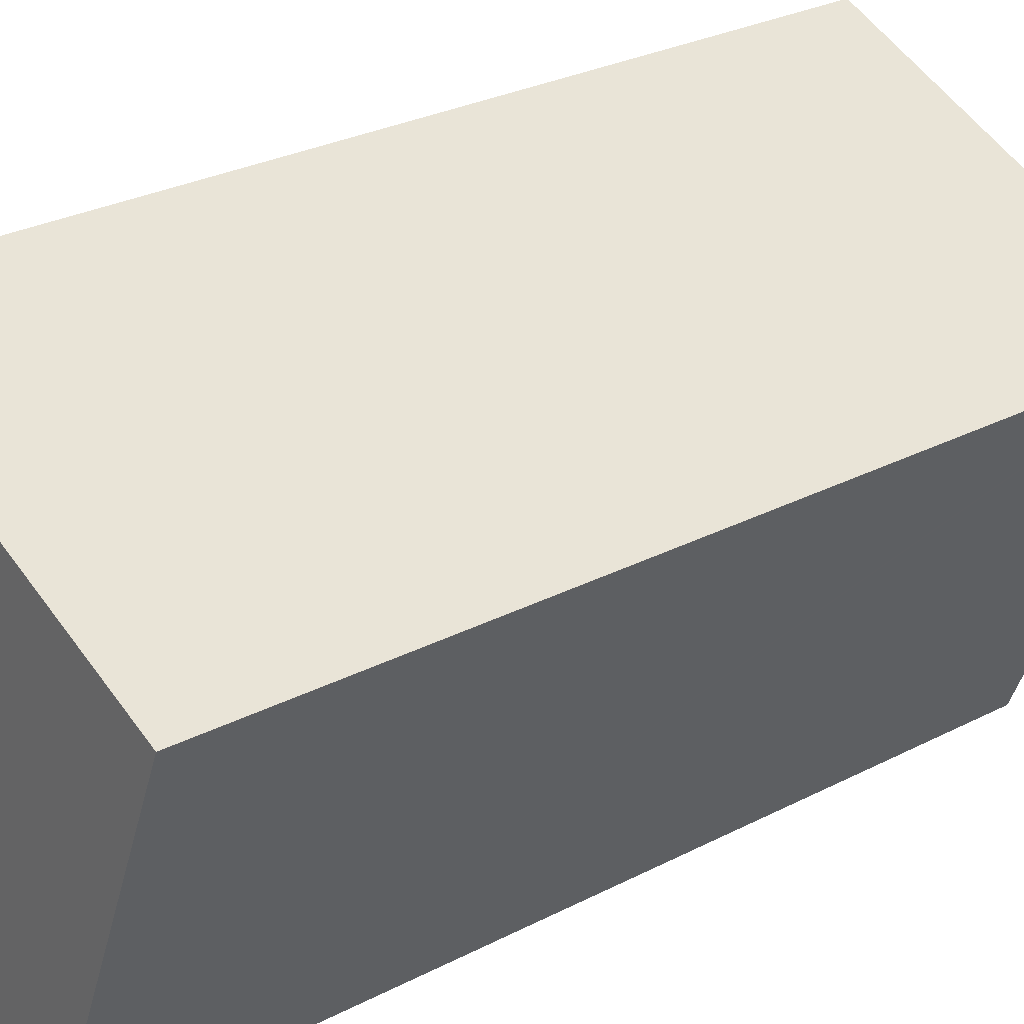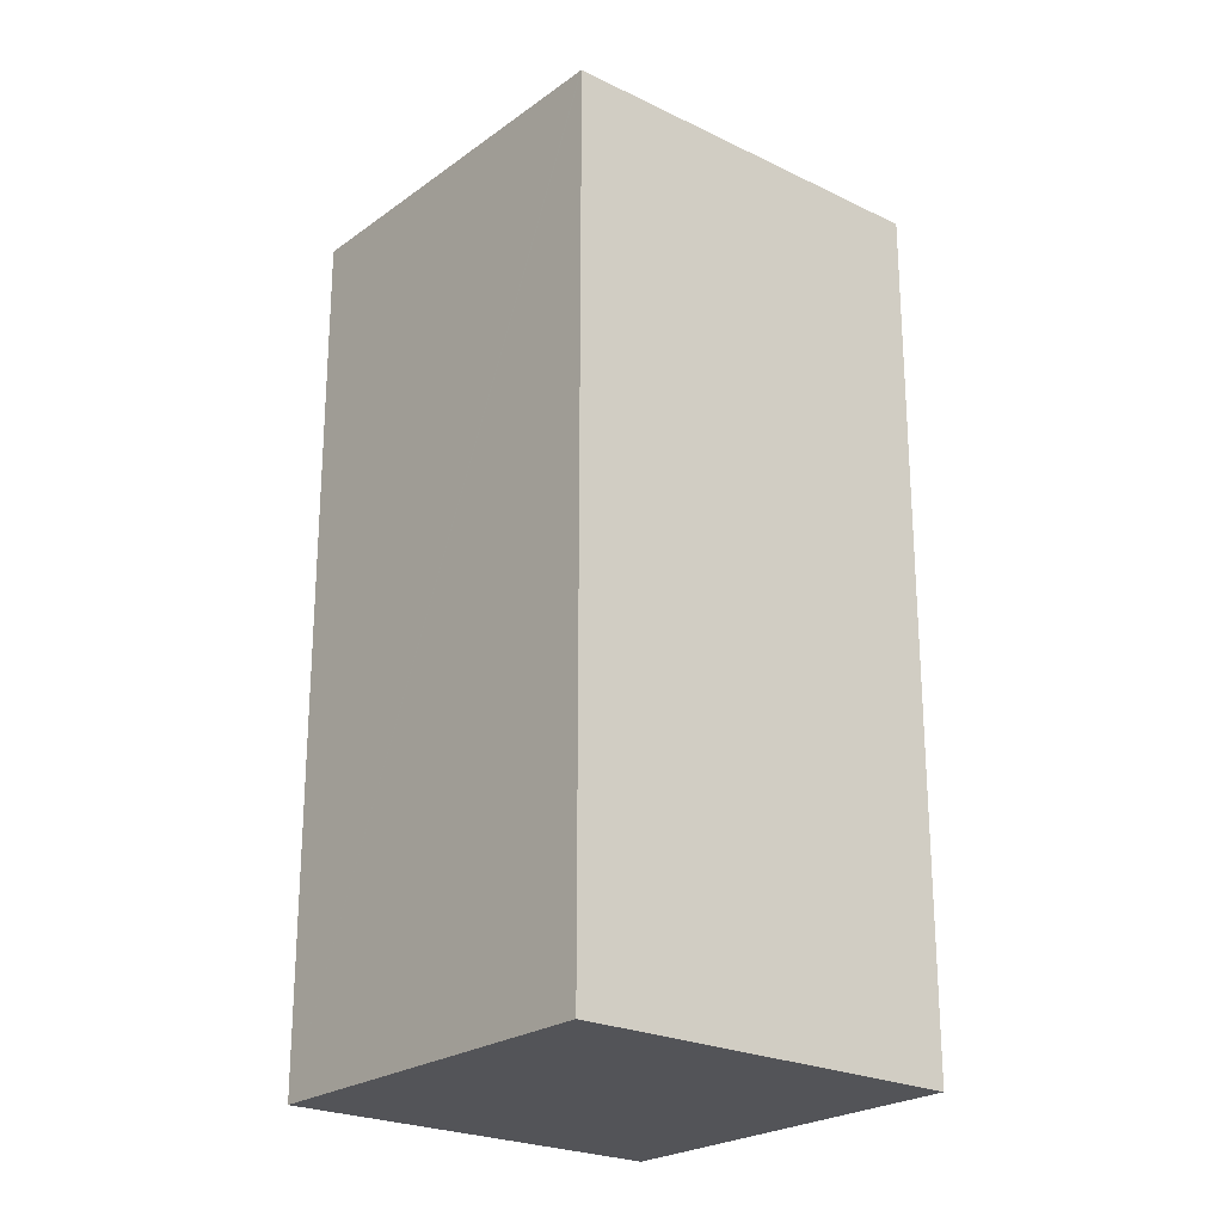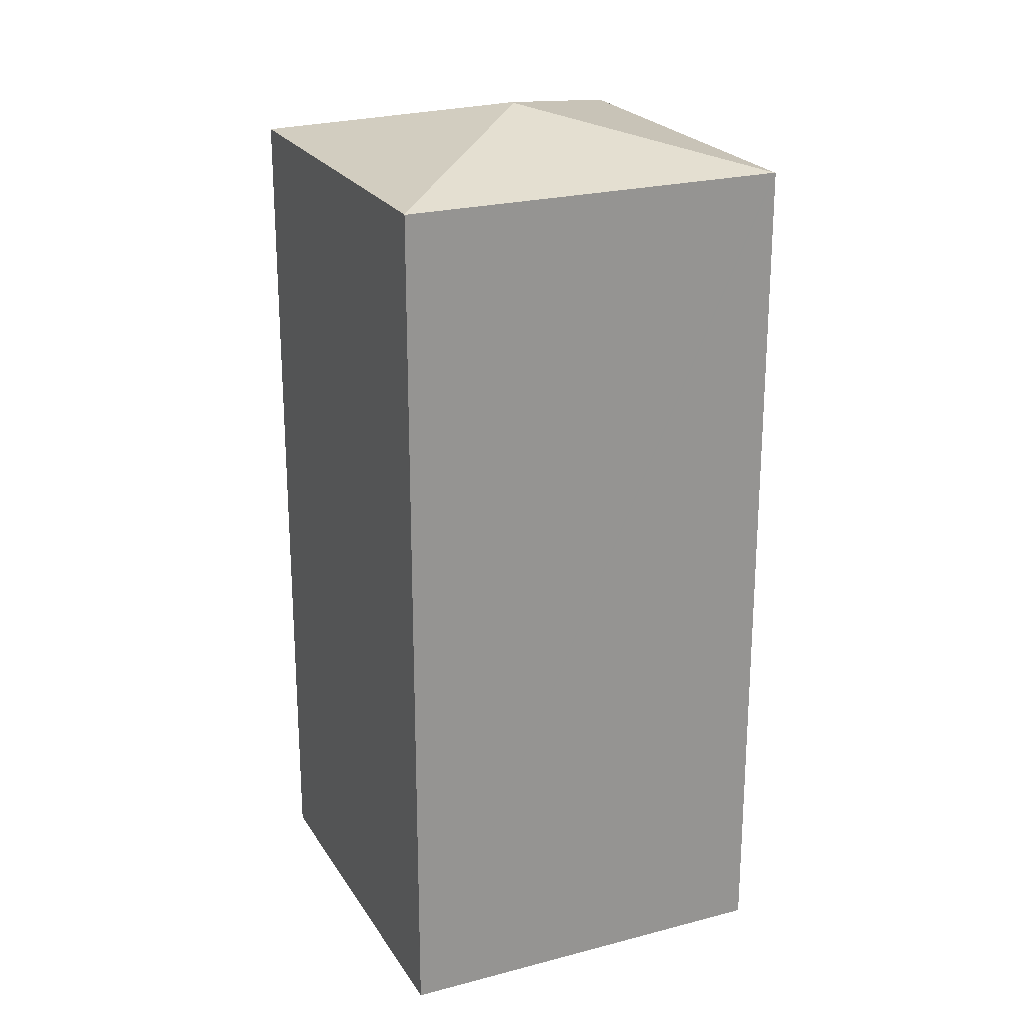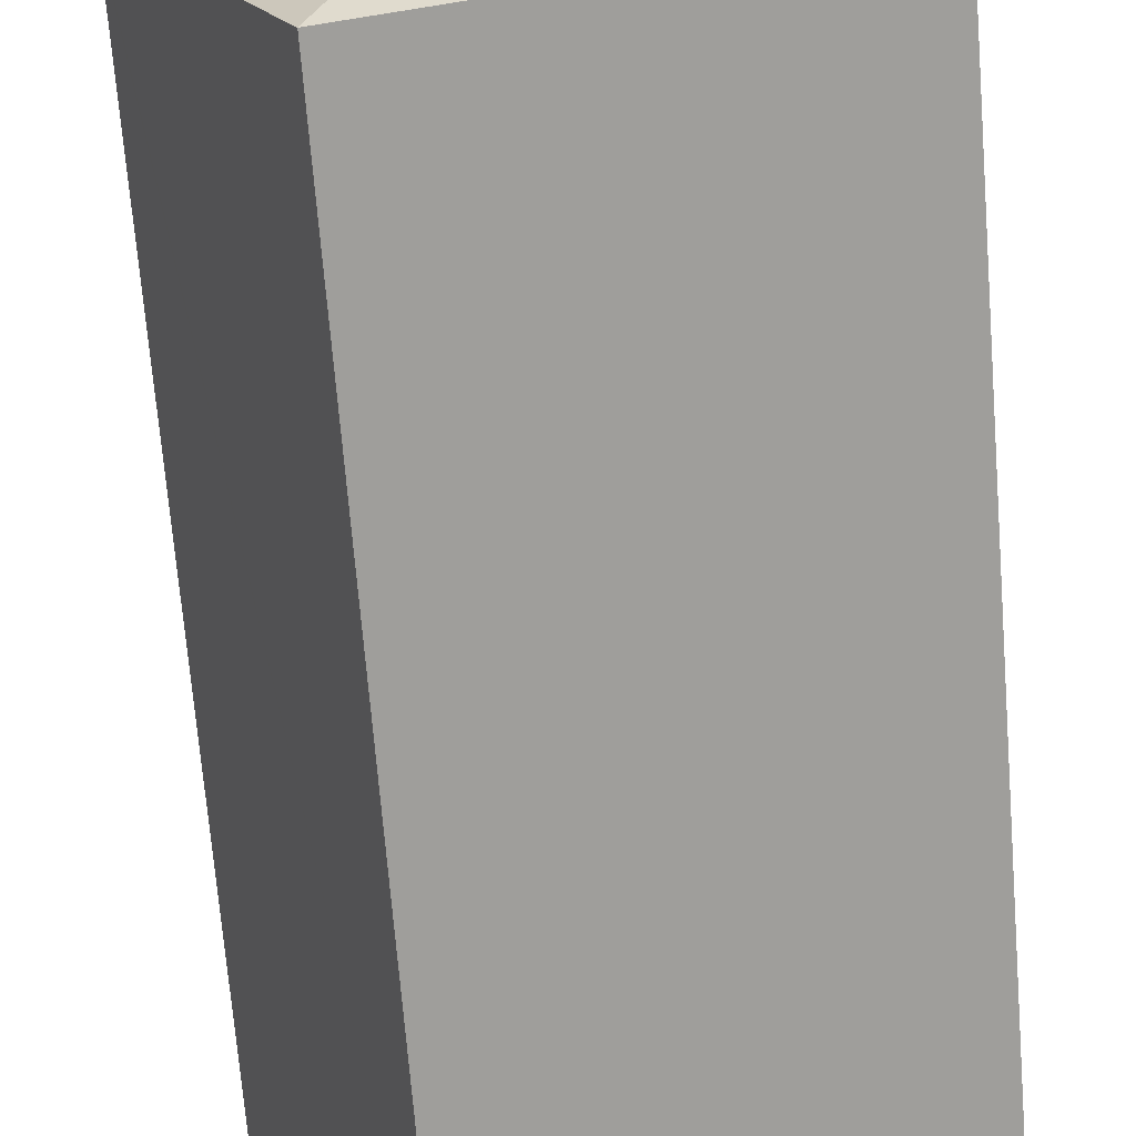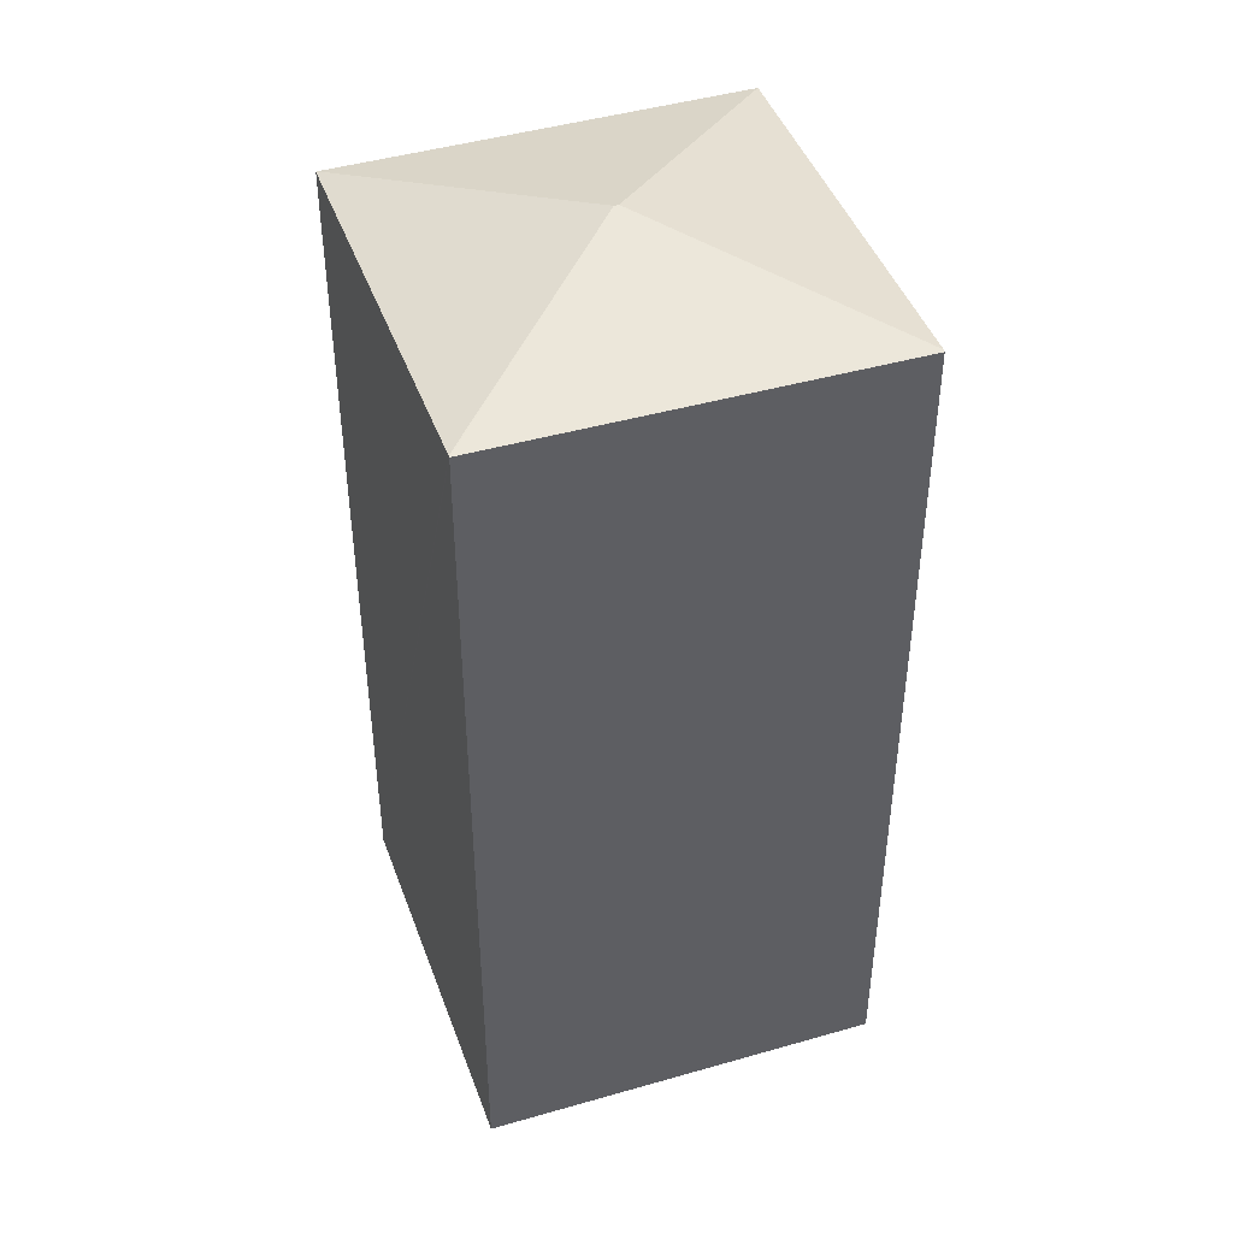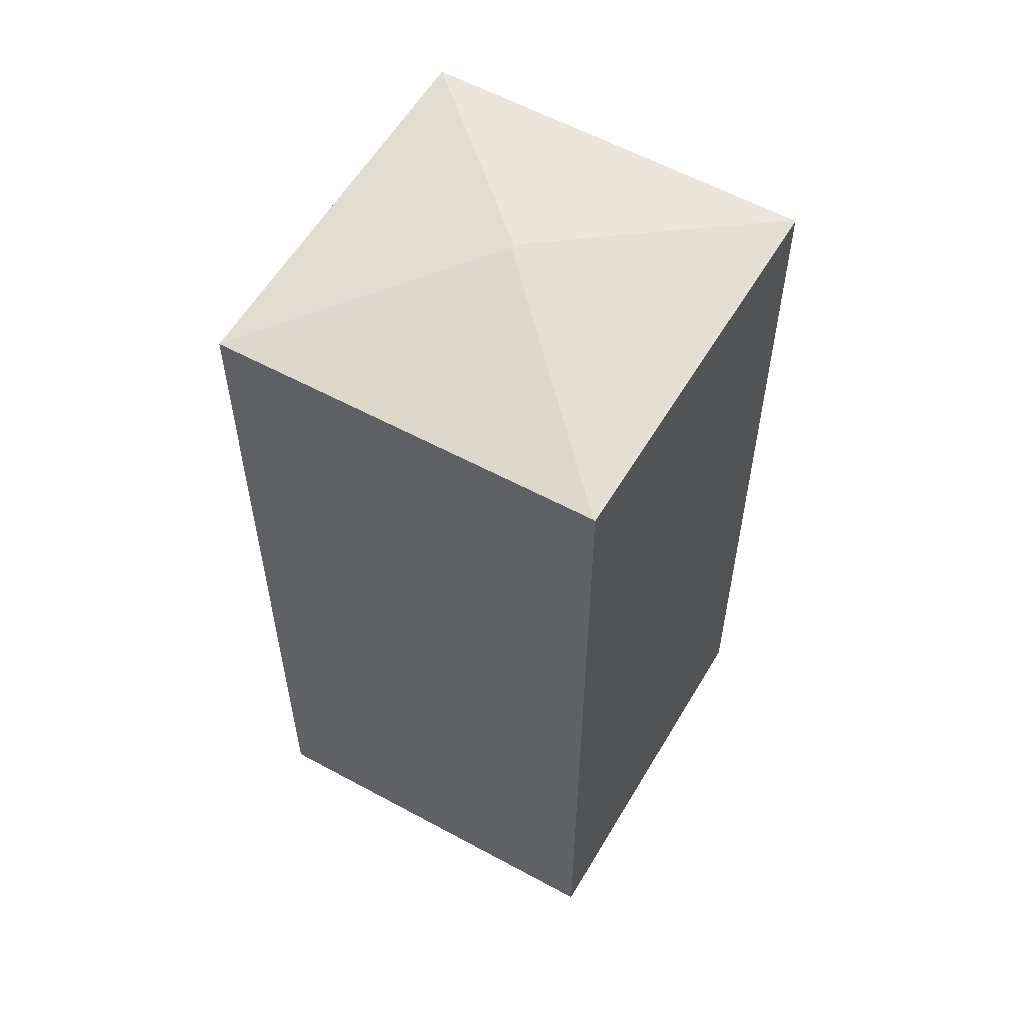
<metadata>
{"format":"obj","ext":"obj","renderer":"f3d","projection":"perspective","resolution":1024,"background":"white","views":[{"elev":27.9,"azim":51.6,"up":"+Z"},{"elev":-23.6,"azim":-17.1,"up":"+Y"},{"elev":22.8,"azim":-91.4,"up":"+Y"},{"elev":-69.8,"azim":-175.4,"up":"+Z"},{"elev":44.1,"azim":3.5,"up":"+Y"},{"elev":57.3,"azim":-37.6,"up":"+Y"}]}
</metadata>
<code>
v  11.5 19.04 4.683
v  3.39 19.05 8.026
v  11.52 19.03 4.73
v  5.805 20.14 2.319
v  5.717 20.14 2.355
v  3.377 19.06 7.996
v  8.174 19.04 -3.391
v  0.02 19.04 -0.008
v  0 19.04 1.166e-15
v  8.174 2.076e-16 -3.391
v  0.02 4.899e-19 -0.008
v  0 0 0
v  3.39 -4.915e-16 8.026
v  3.377 -4.896e-16 7.996
v  11.52 -2.896e-16 4.73
v  11.5 -2.868e-16 4.683
g defaultobject
f 1 2 3
f 2 1 4
f 2 4 5
f 5 6 2
f 4 1 7
f 5 7 8
f 7 5 4
f 5 8 9
f 5 9 6
f 10 8 7
f 8 10 11
f 11 9 8
f 9 11 12
f 12 6 9
f 6 12 2
f 2 12 13
f 13 12 14
f 13 3 2
f 3 13 15
f 1 10 7
f 10 1 3
f 10 3 16
f 16 3 15
f 16 11 10
f 11 16 14
f 14 16 13
f 13 16 15
f 14 12 11

</code>
